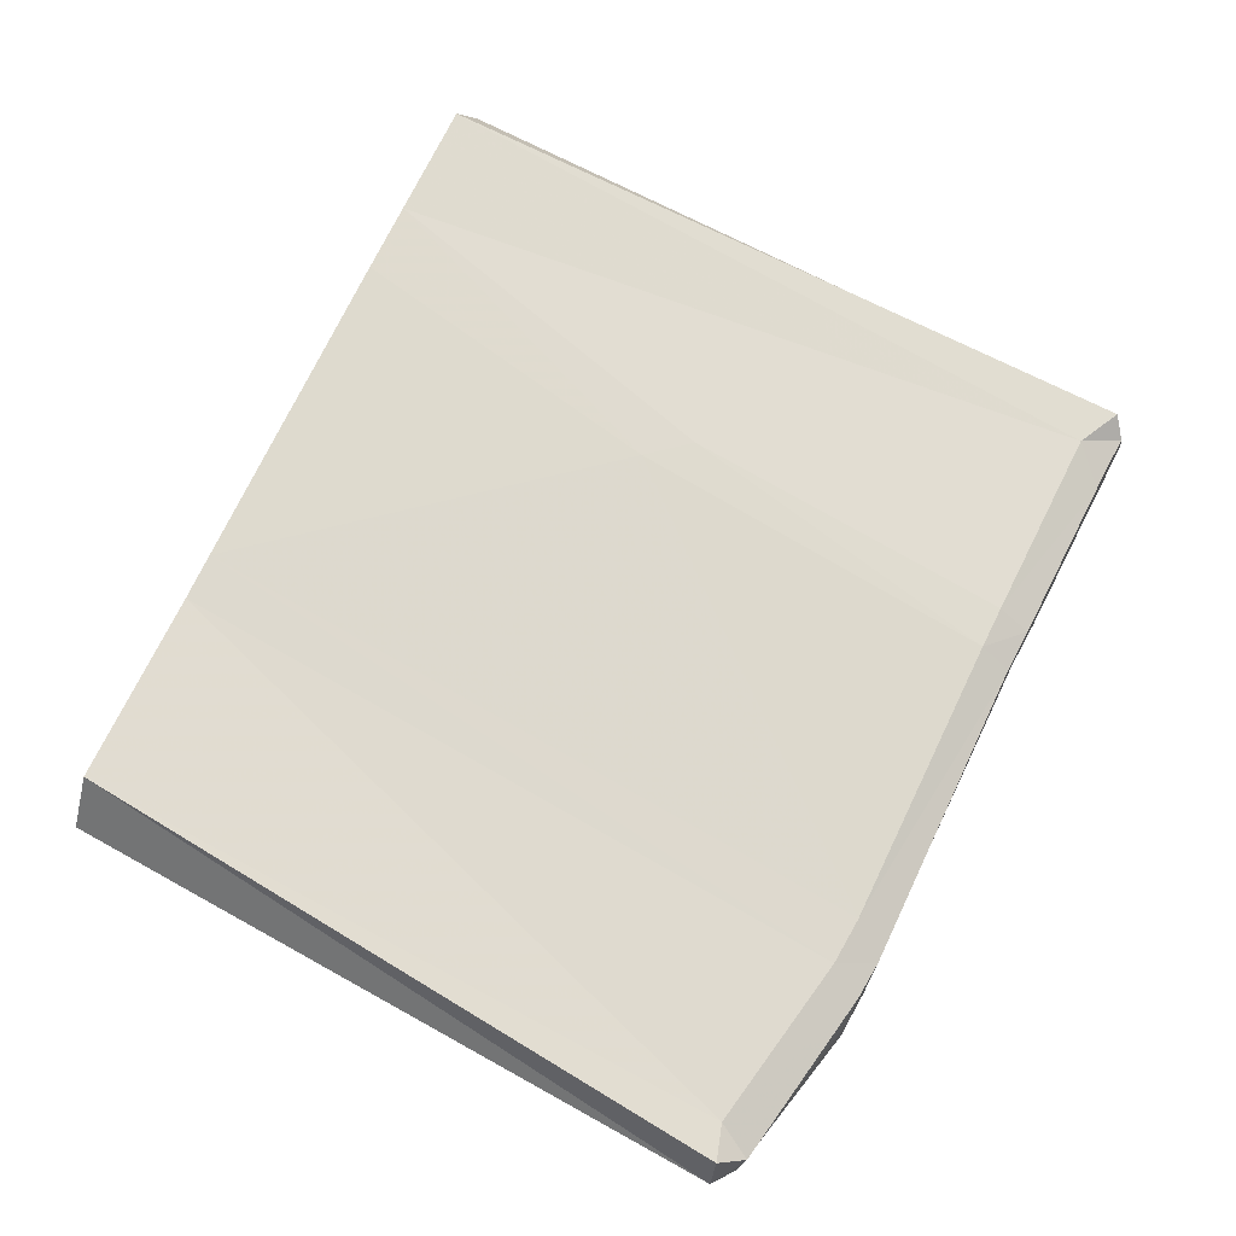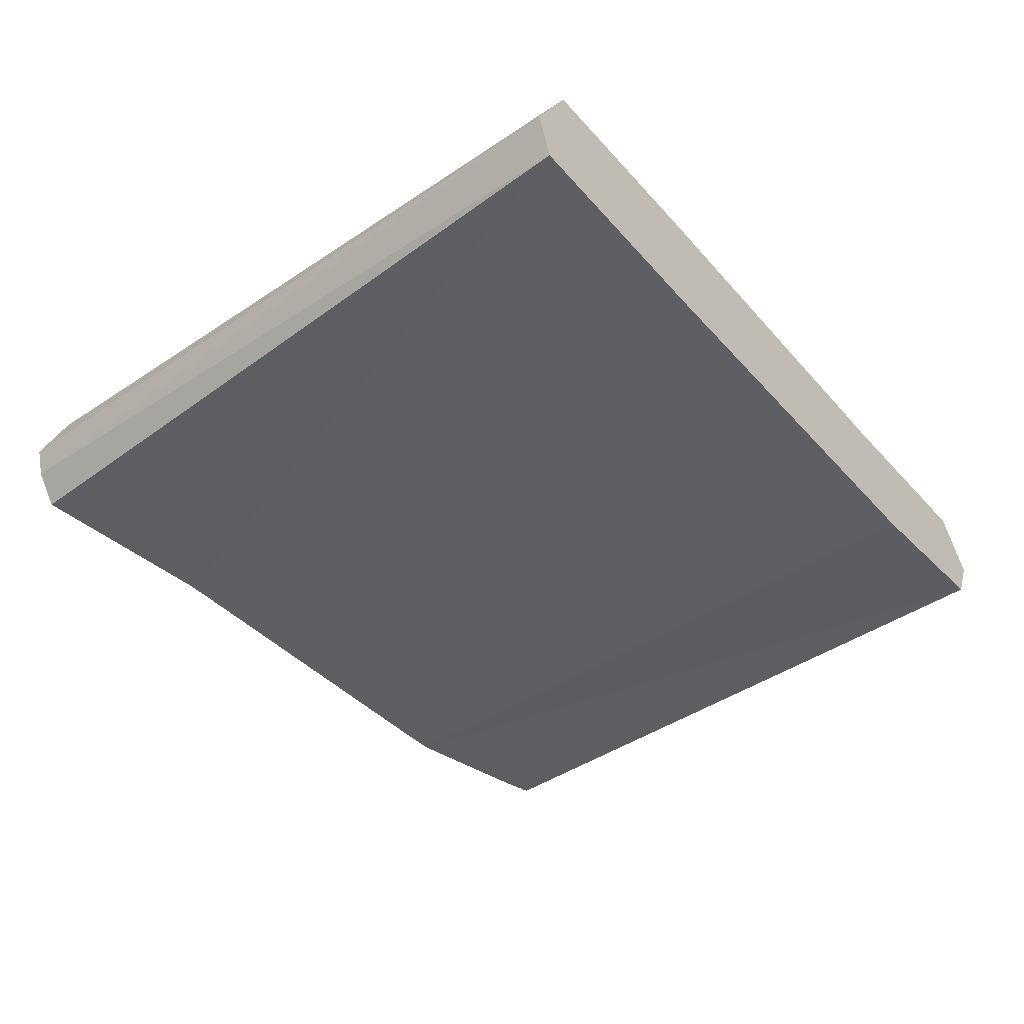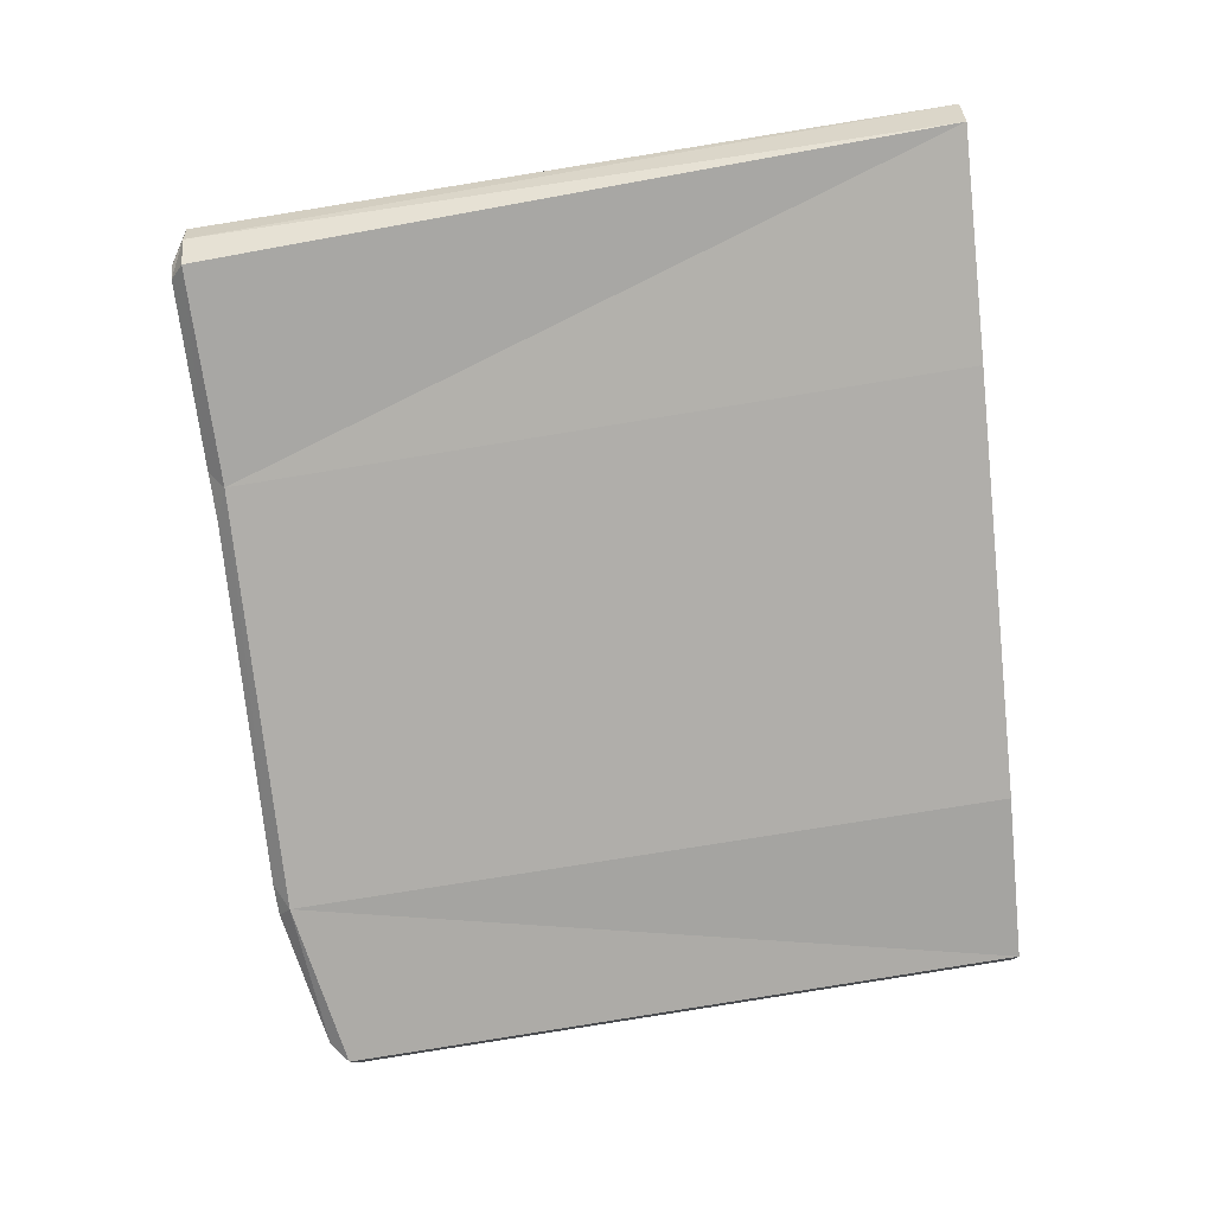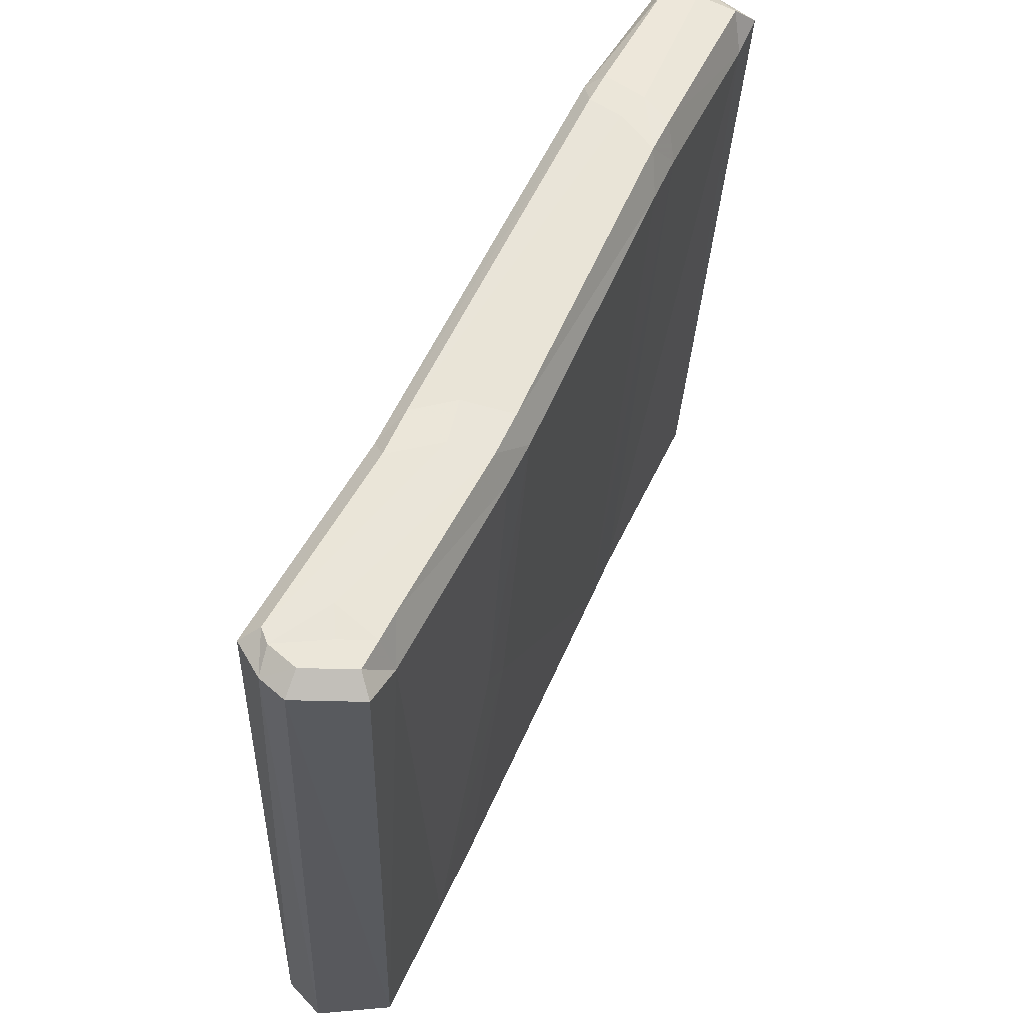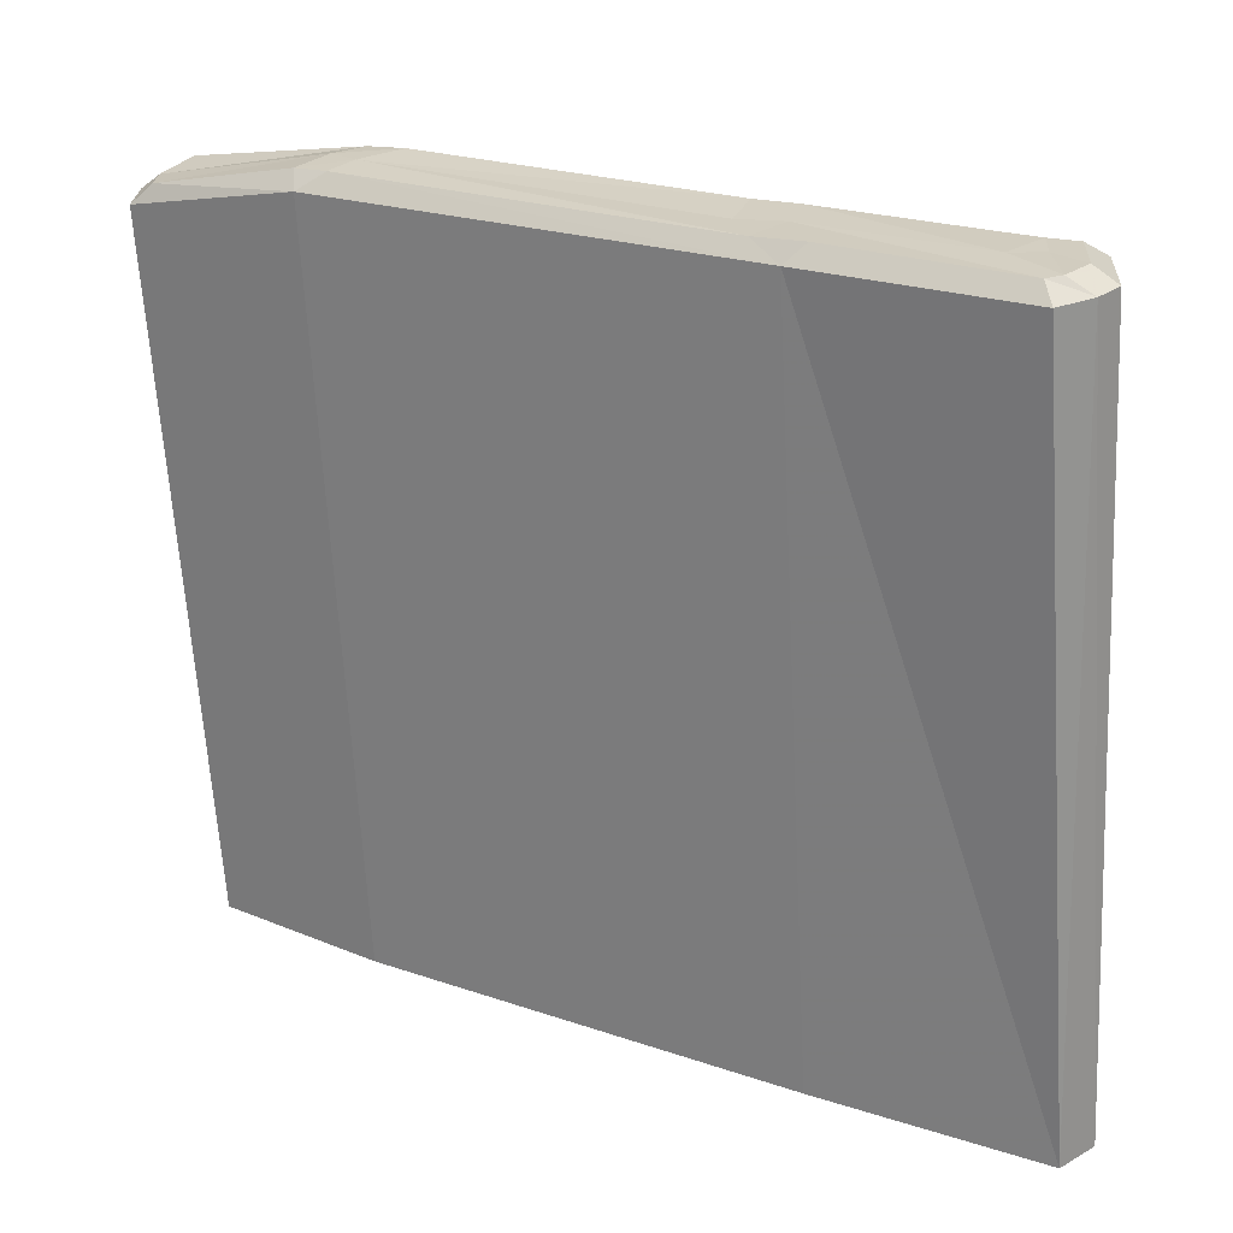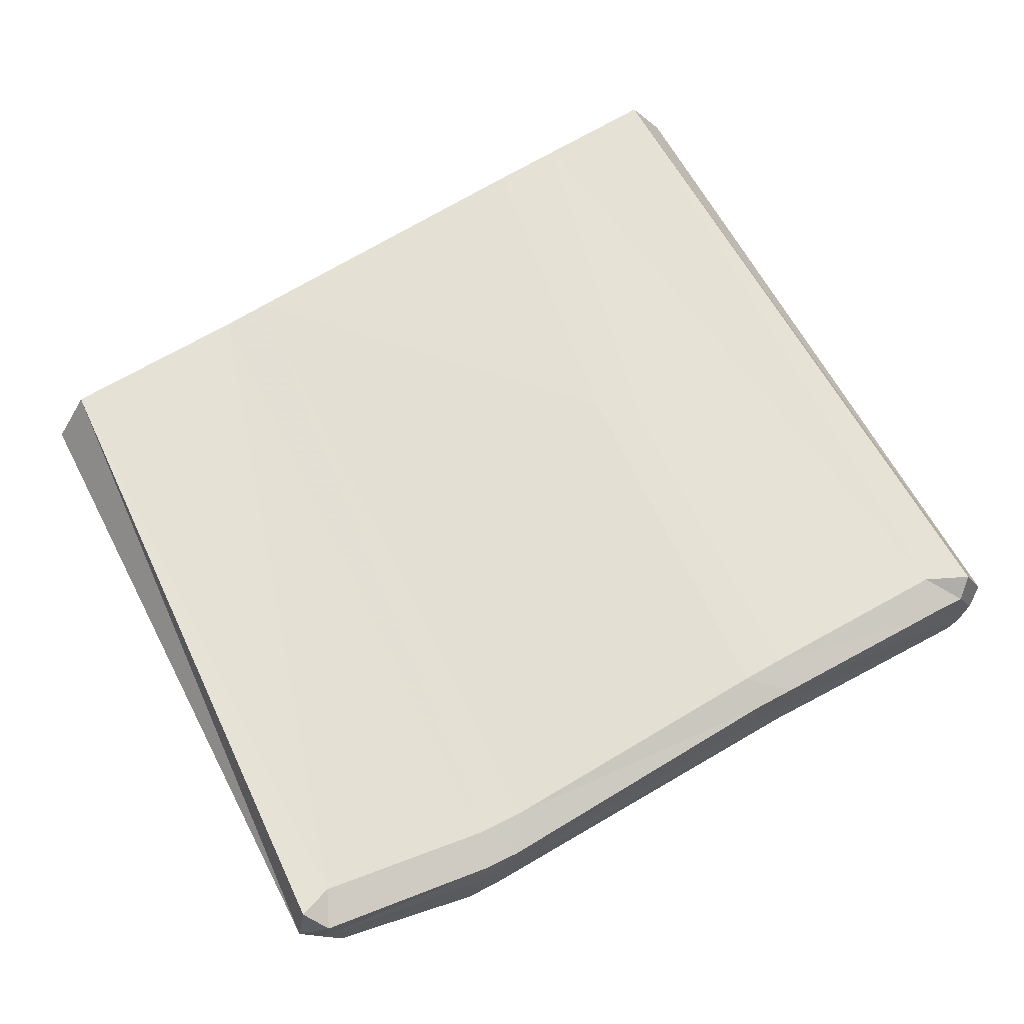
<metadata>
{"format":"obj","ext":"obj","renderer":"f3d","projection":"perspective","resolution":1024,"background":"white","views":[{"elev":69.1,"azim":-64.9,"up":"+Y"},{"elev":-39.8,"azim":127.3,"up":"+Y"},{"elev":-76.9,"azim":95.6,"up":"+Y"},{"elev":61.5,"azim":116.4,"up":"+Z"},{"elev":27.3,"azim":28.6,"up":"+Z"},{"elev":64.3,"azim":-31.5,"up":"+Y"}]}
</metadata>
<code>
g BoardMDL_03
v -0.328 -0.01151 -0.3137
v 0.023 -0.001477 -0.3137
v -0.297 0.032 -0.3137
v 0.351 0.04869 -0.3137
v 0.023 -0.001477 -0.3137
v 0.3842 -0.005475 -0.3137
v 0.1841 -0.04787 -0.3137
v 0.023 -0.001477 -0.3137
v -0.1702 -0.055 -0.3137
v 0.3714 -0.03983 -0.3137
v 0.1841 -0.04787 -0.3137
v 0.3842 -0.005475 -0.3137
v 0.023 -0.001477 -0.3137
v 0.3714 -0.03983 -0.3137
v -0.297 0.032 -0.3137
v 0.023 -0.001477 -0.3137
v -0.1336 0.0327 -0.3137
v -0.1336 0.0327 -0.3137
v -0.09371 0.03456 -0.3137
v 0.1885 0.04543 -0.3137
v 0.1885 0.04543 -0.3137
v 0.2499 0.04671 -0.3137
v 0.351 0.04869 -0.3137
v -0.1702 -0.055 -0.3137
v 0.023 -0.001477 -0.3137
v -0.3114 -0.0461 -0.3137
v -0.3114 -0.0461 -0.3137
v 0.023 -0.001477 -0.3137
v -0.328 -0.01151 -0.3137
v -0.358 0.03502 0.2501
v -0.3292 0.03475 0.2415
v -0.3444 0.0222 0.2691
v -0.2106 -0.04736 0.2843
v -0.2192 -0.03426 0.2958
v -0.1921 -0.03438 0.2977
v 0.1162 -0.02916 0.3028
v 0.1566 -0.02722 0.3055
v 0.1442 -0.04025 0.2917
v 0.2874 0.05151 0.2814
v 0.2841 0.03865 0.3093
v 0.2602 0.03874 0.3083
v 0.3467 0.001393 0.3013
v 0.3403 -0.02184 0.3009
v 0.3271 0.0003298 0.3124
v 0.3403 -0.02184 0.3009
v 0.3202 -0.02525 0.3122
v 0.3271 0.0003298 0.3124
v -0.297 0.032 -0.3137
v -0.3292 0.03475 0.2415
v -0.358 0.03502 0.2501
v 0.3714 -0.03983 -0.3137
v 0.3227 -0.0483 0.2997
v 0.3403 -0.02184 0.3009
v 0.2874 0.05151 0.2814
v 0.351 0.04869 -0.3137
v 0.3223 0.05152 0.2995
v -0.3495 -0.01235 0.2646
v -0.3358 -0.03787 0.2676
v -0.3507 -0.04611 0.2522
v -0.3673 -0.01151 0.2509
v -0.3673 -0.01151 0.2509
v -0.358 0.03502 0.2501
v -0.3444 0.0222 0.2691
v -0.3495 -0.01235 0.2646
v -0.1921 -0.03438 0.2977
v 0.1162 -0.02916 0.3028
v 0.1442 -0.04025 0.2917
v -0.2106 -0.04736 0.2843
v -0.2106 -0.04736 0.2843
v -0.3507 -0.04611 0.2522
v -0.3358 -0.03787 0.2676
v -0.2192 -0.03426 0.2958
v -0.2008 0.02798 0.2962
v -0.3444 0.0222 0.2691
v -0.3292 0.03475 0.2415
v -0.1871 0.03982 0.2695
v -0.1871 0.03982 0.2695
v -0.1485 0.0416 0.2726
v -0.1702 0.02876 0.2992
v -0.2008 0.02798 0.2962
v 0.08885 0.05331 0.2757
v 0.1243 0.05374 0.2766
v 0.12 0.04184 0.3031
v 0.08406 0.04059 0.301
v 0.1566 -0.02722 0.3055
v 0.3111 -0.03514 0.3116
v 0.3227 -0.0483 0.2997
v 0.1442 -0.04025 0.2917
v 0.3111 -0.03514 0.3116
v 0.3202 -0.02525 0.3122
v 0.3403 -0.02184 0.3009
v 0.3227 -0.0483 0.2997
v 0.2874 0.05151 0.2814
v 0.3223 0.05152 0.2995
v 0.3087 0.03843 0.311
v 0.2841 0.03865 0.3093
v 0.3223 0.05152 0.2995
v 0.3467 0.001393 0.3013
v 0.3271 0.0003298 0.3124
v 0.3087 0.03843 0.311
v -0.2192 -0.03426 0.2958
v -0.2132 0.001743 0.2966
v -0.1877 -0.005917 0.2984
v -0.1921 -0.03438 0.2977
v -0.2132 0.001743 0.2966
v -0.2008 0.02798 0.2962
v -0.1702 0.02876 0.2992
v -0.1877 -0.005917 0.2984
v 0.12 0.04184 0.3031
v 0.1264 0.007686 0.303
v 0.09122 -0.0003229 0.3011
v 0.08406 0.04059 0.301
v 0.1264 0.007686 0.303
v 0.1566 -0.02722 0.3055
v 0.1162 -0.02916 0.3028
v 0.09122 -0.0003229 0.3011
v -0.1877 -0.005917 0.2984
v -0.1702 0.02876 0.2992
v 0.08406 0.04059 0.301
v 0.09122 -0.0003229 0.3011
v 0.1162 -0.02916 0.3028
v -0.1921 -0.03438 0.2977
v 0.2841 0.03865 0.3093
v 0.2967 0.01277 0.3102
v 0.2737 -0.0007901 0.3104
v 0.2602 0.03874 0.3083
v 0.2967 0.01277 0.3102
v 0.3271 0.0003298 0.3124
v 0.3202 -0.02525 0.3122
v 0.2737 -0.0007901 0.3104
v 0.3271 0.0003298 0.3124
v 0.2967 0.01277 0.3102
v 0.3087 0.03843 0.311
v 0.2841 0.03865 0.3093
v 0.12 0.04184 0.3031
v 0.2602 0.03874 0.3083
v 0.2737 -0.0007901 0.3104
v 0.1264 0.007686 0.303
v 0.3111 -0.03514 0.3116
v 0.1566 -0.02722 0.3055
v 0.3202 -0.02525 0.3122
v -0.2008 0.02798 0.2962
v -0.2132 0.001743 0.2966
v -0.3495 -0.01235 0.2646
v -0.3444 0.0222 0.2691
v -0.2132 0.001743 0.2966
v -0.2192 -0.03426 0.2958
v -0.3358 -0.03787 0.2676
v -0.3495 -0.01235 0.2646
v -0.297 0.032 -0.3137
v -0.358 0.03502 0.2501
v -0.3673 -0.01151 0.2509
v -0.328 -0.01151 -0.3137
v 0.3467 0.001393 0.3013
v 0.3223 0.05152 0.2995
v 0.351 0.04869 -0.3137
v 0.3842 -0.005475 -0.3137
v 0.1442 -0.04025 0.2917
v 0.1841 -0.04787 -0.3137
v -0.1702 -0.055 -0.3137
v -0.2106 -0.04736 0.2843
v -0.1871 0.03982 0.2695
v -0.1336 0.0327 -0.3137
v -0.09371 0.03456 -0.3137
v -0.1485 0.0416 0.2726
v 0.1265 0.04985 -0.03493
v 0.1885 0.04543 -0.3137
v 0.2499 0.04671 -0.3137
v 0.1545 0.05091 -9.912e-05
v 0.08885 0.05331 0.2757
v 0.1243 0.05374 0.2766
v 0.3714 -0.03983 -0.3137
v 0.1841 -0.04787 -0.3137
v 0.1442 -0.04025 0.2917
v 0.3227 -0.0483 0.2997
v 0.3842 -0.005475 -0.3137
v 0.3714 -0.03983 -0.3137
v 0.3403 -0.02184 0.3009
v 0.3467 0.001393 0.3013
v -0.3292 0.03475 0.2415
v -0.297 0.032 -0.3137
v -0.1336 0.0327 -0.3137
v -0.1871 0.03982 0.2695
v -0.2106 -0.04736 0.2843
v -0.1702 -0.055 -0.3137
v -0.3114 -0.0461 -0.3137
v -0.3507 -0.04611 0.2522
v -0.3507 -0.04611 0.2522
v -0.3114 -0.0461 -0.3137
v -0.328 -0.01151 -0.3137
v -0.3673 -0.01151 0.2509
v -0.1485 0.0416 0.2726
v 0.08885 0.05331 0.2757
v 0.08406 0.04059 0.301
v -0.1702 0.02876 0.2992
v 0.1243 0.05374 0.2766
v 0.2874 0.05151 0.2814
v 0.2602 0.03874 0.3083
v 0.12 0.04184 0.3031
v 0.2499 0.04671 -0.3137
v 0.351 0.04869 -0.3137
v 0.2874 0.05151 0.2814
v 0.1545 0.05091 -9.912e-05
v 0.1243 0.05374 0.2766
v 0.1265 0.04985 -0.03493
v 0.08885 0.05331 0.2757
v -0.1485 0.0416 0.2726
v -0.09371 0.03456 -0.3137
v 0.1885 0.04543 -0.3137
g BoardMDL_03_0
f 3 2 1
f 6 5 4
f 9 8 7
f 11 8 10
f 14 13 12
f 17 16 15
f 19 16 18
f 19 20 16
f 22 16 21
f 22 23 16
f 26 25 24
f 29 28 27
f 32 31 30
f 35 34 33
f 38 37 36
f 41 40 39
f 44 43 42
f 47 46 45
f 50 49 48
f 53 52 51
f 56 55 54
f 59 58 57
f 60 59 57
f 63 62 61
f 64 63 61
f 67 66 65
f 68 67 65
f 71 70 69
f 72 71 69
f 75 74 73
f 76 75 73
f 79 78 77
f 80 79 77
f 83 82 81
f 84 83 81
f 87 86 85
f 88 87 85
f 91 90 89
f 92 91 89
f 95 94 93
f 96 95 93
f 99 98 97
f 100 99 97
f 103 102 101
f 104 103 101
f 107 106 105
f 108 107 105
f 111 110 109
f 112 111 109
f 115 114 113
f 116 115 113
f 119 118 117
f 120 119 117
f 121 120 117
f 122 121 117
f 125 124 123
f 126 125 123
f 129 128 127
f 130 129 127
f 133 132 131
f 132 133 134
f 137 136 135
f 138 137 135
f 137 138 139
f 138 140 139
f 137 139 141
f 144 143 142
f 145 144 142
f 148 147 146
f 149 148 146
f 152 151 150
f 153 152 150
f 156 155 154
f 157 156 154
f 160 159 158
f 161 160 158
f 164 163 162
f 165 164 162
f 168 167 166
f 169 168 166
f 169 166 170
f 171 169 170
f 174 173 172
f 175 174 172
f 178 177 176
f 179 178 176
f 182 181 180
f 183 182 180
f 186 185 184
f 187 186 184
f 190 189 188
f 191 190 188
f 194 193 192
f 195 194 192
f 198 197 196
f 199 198 196
f 202 201 200
f 203 202 200
f 203 204 202
f 207 206 205
f 207 205 208
f 205 209 208

</code>
